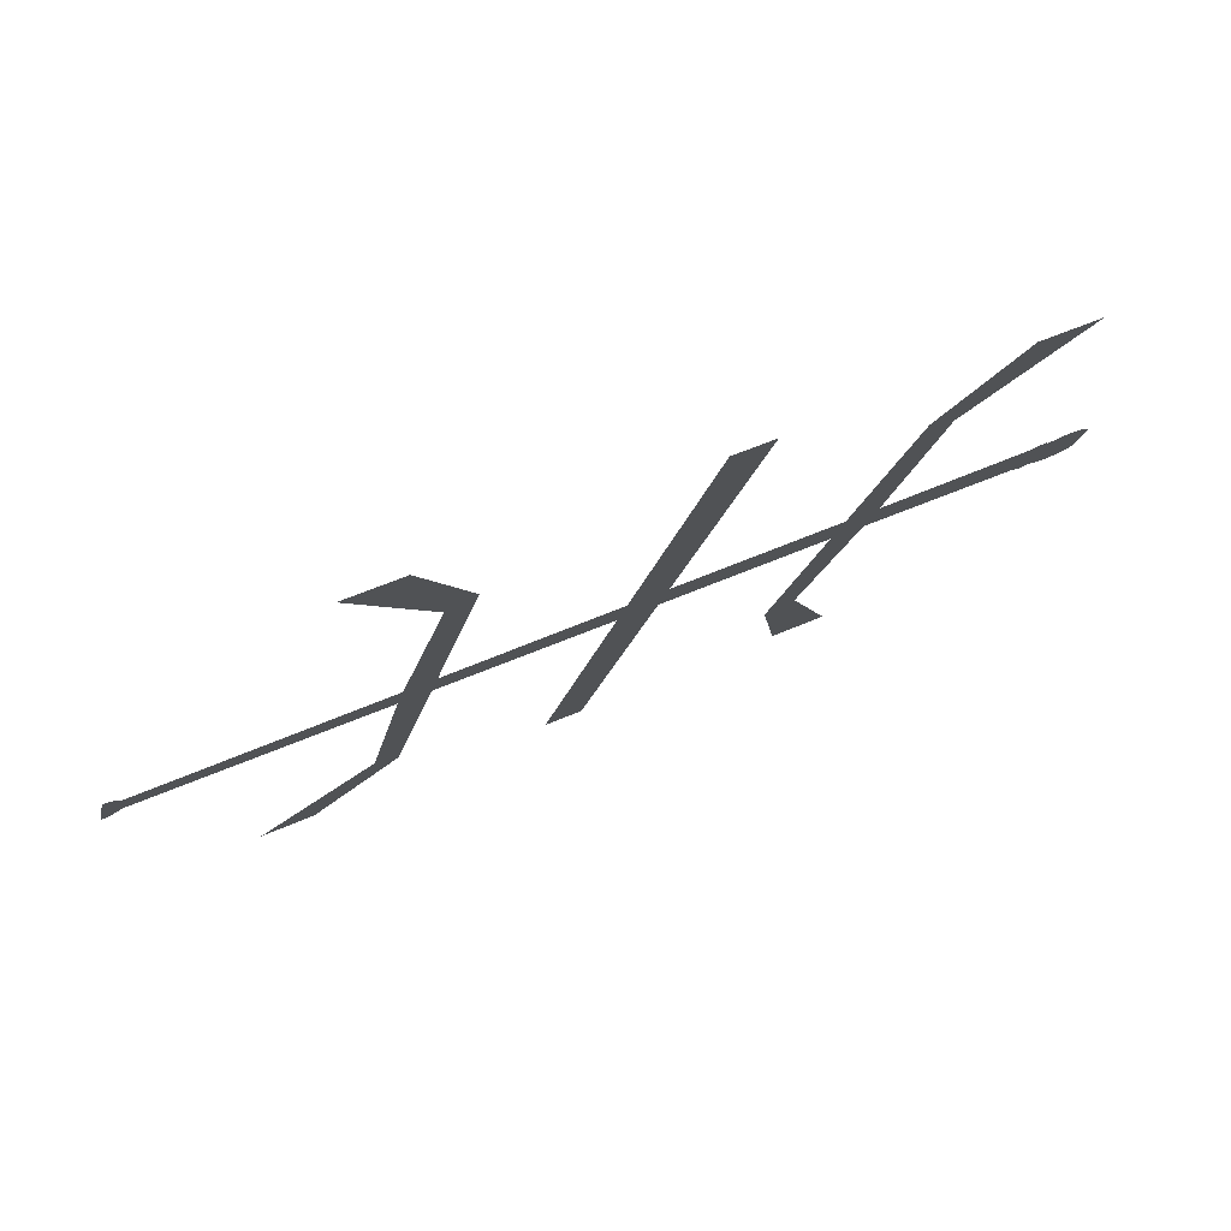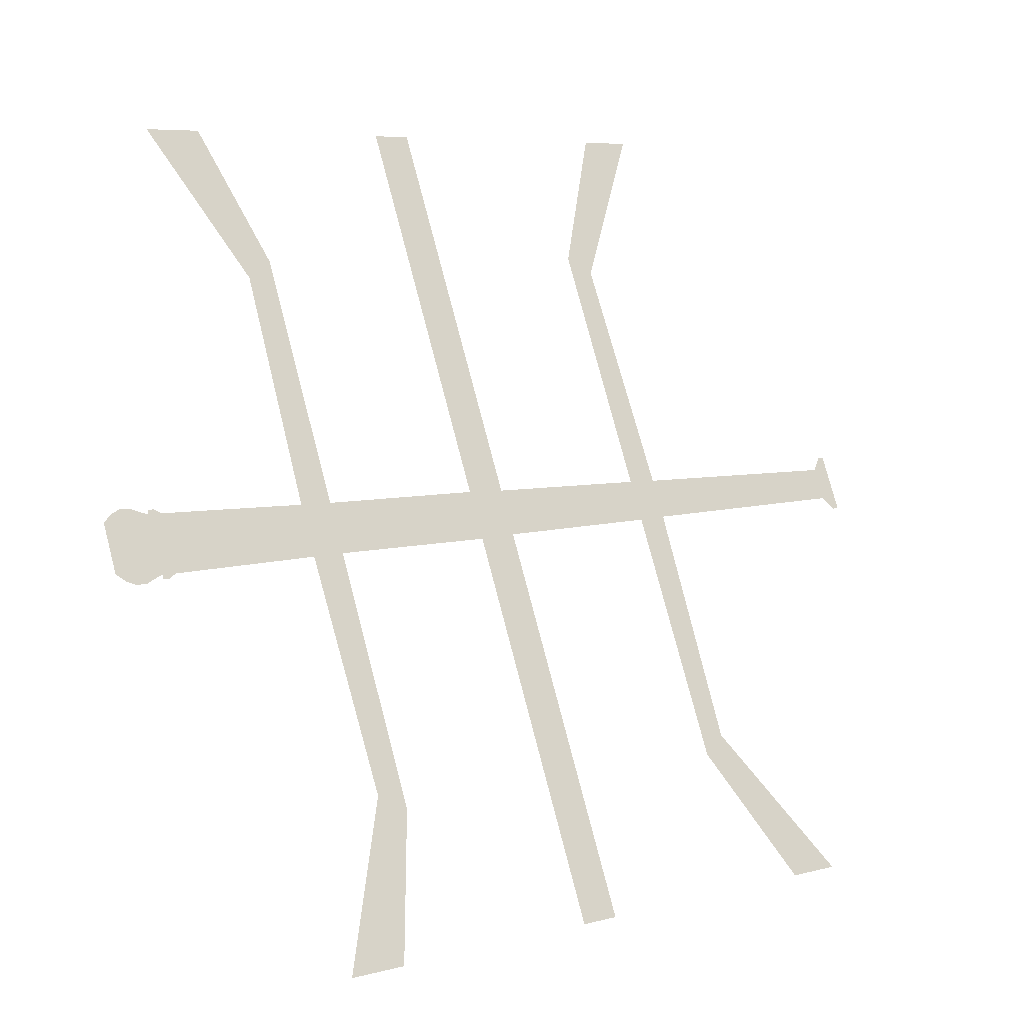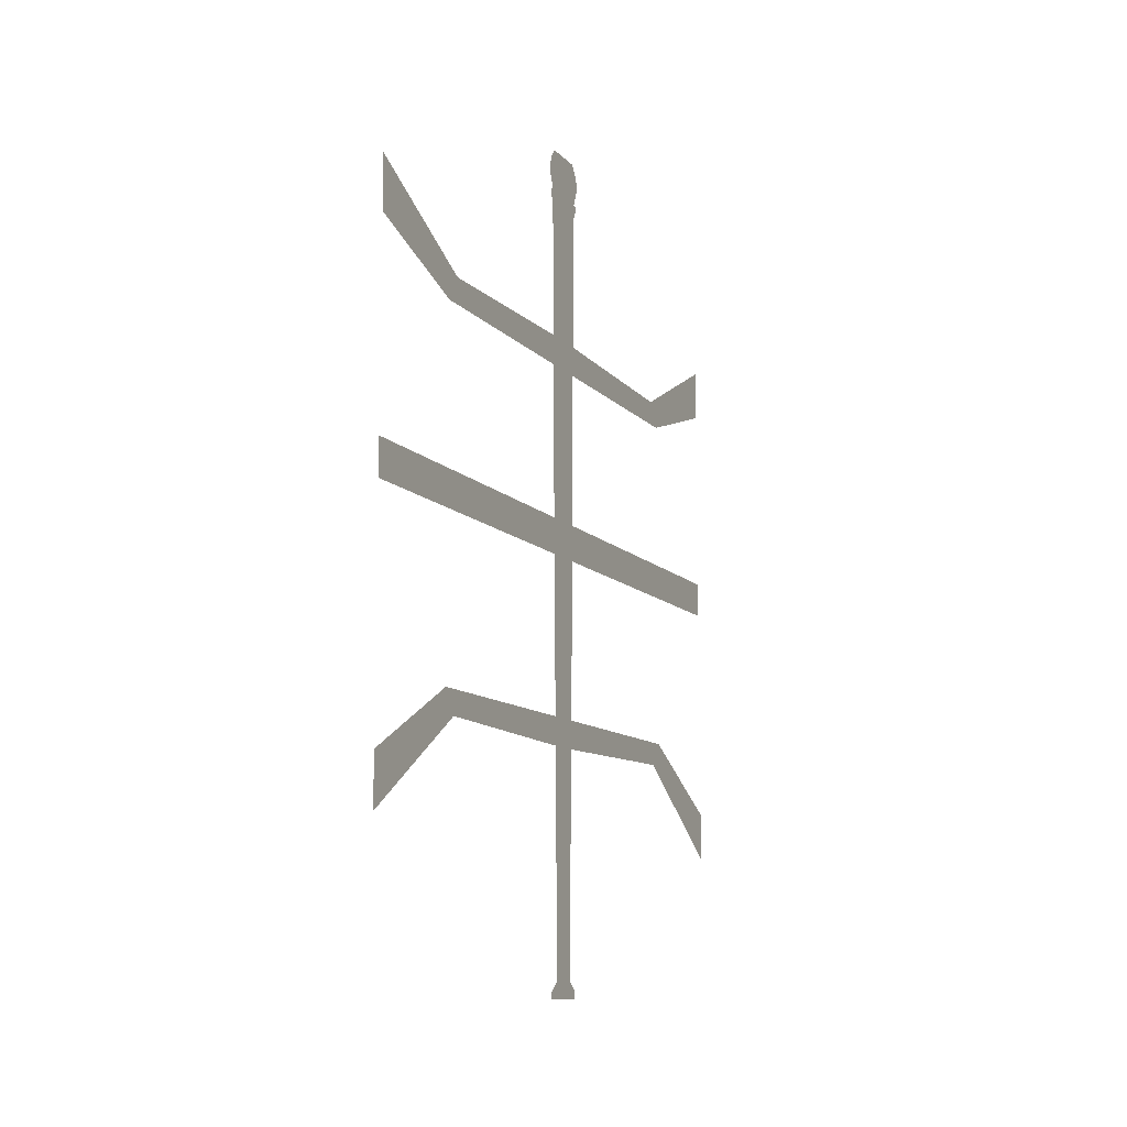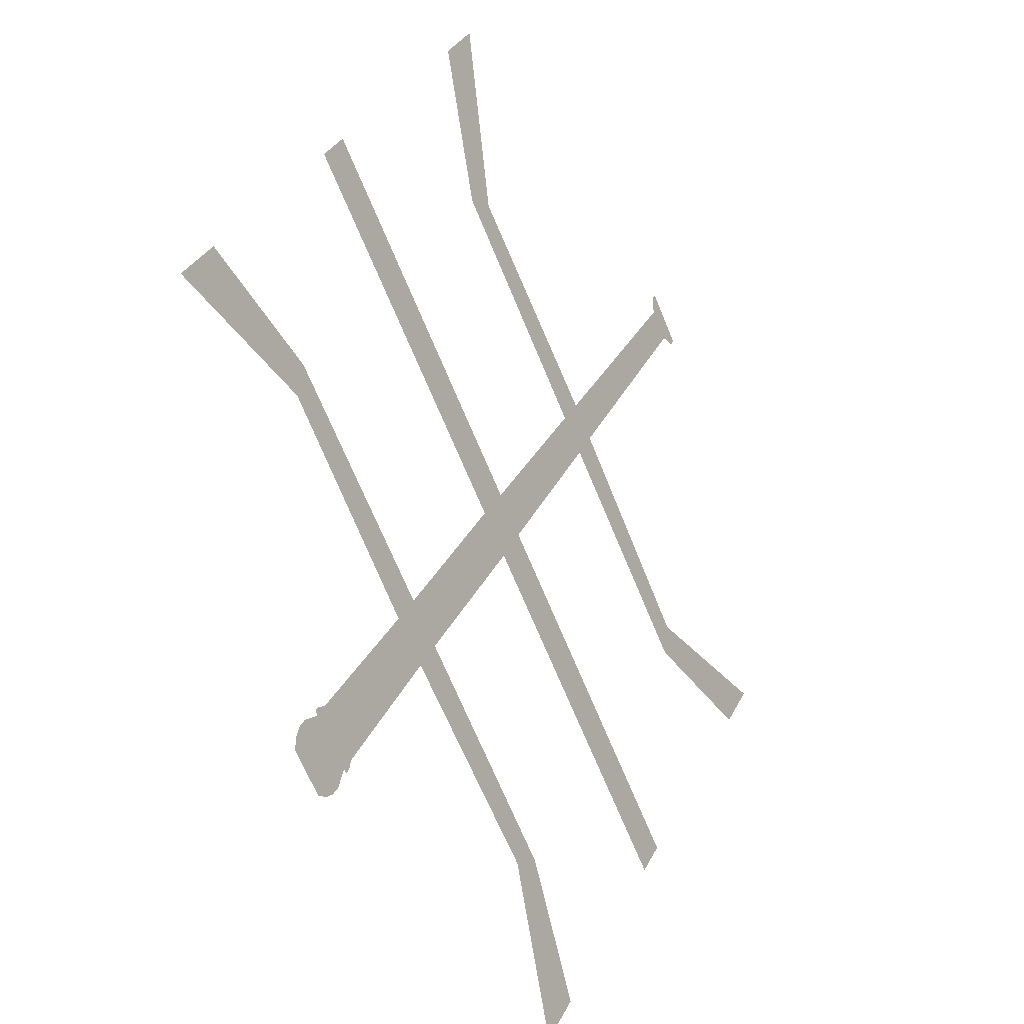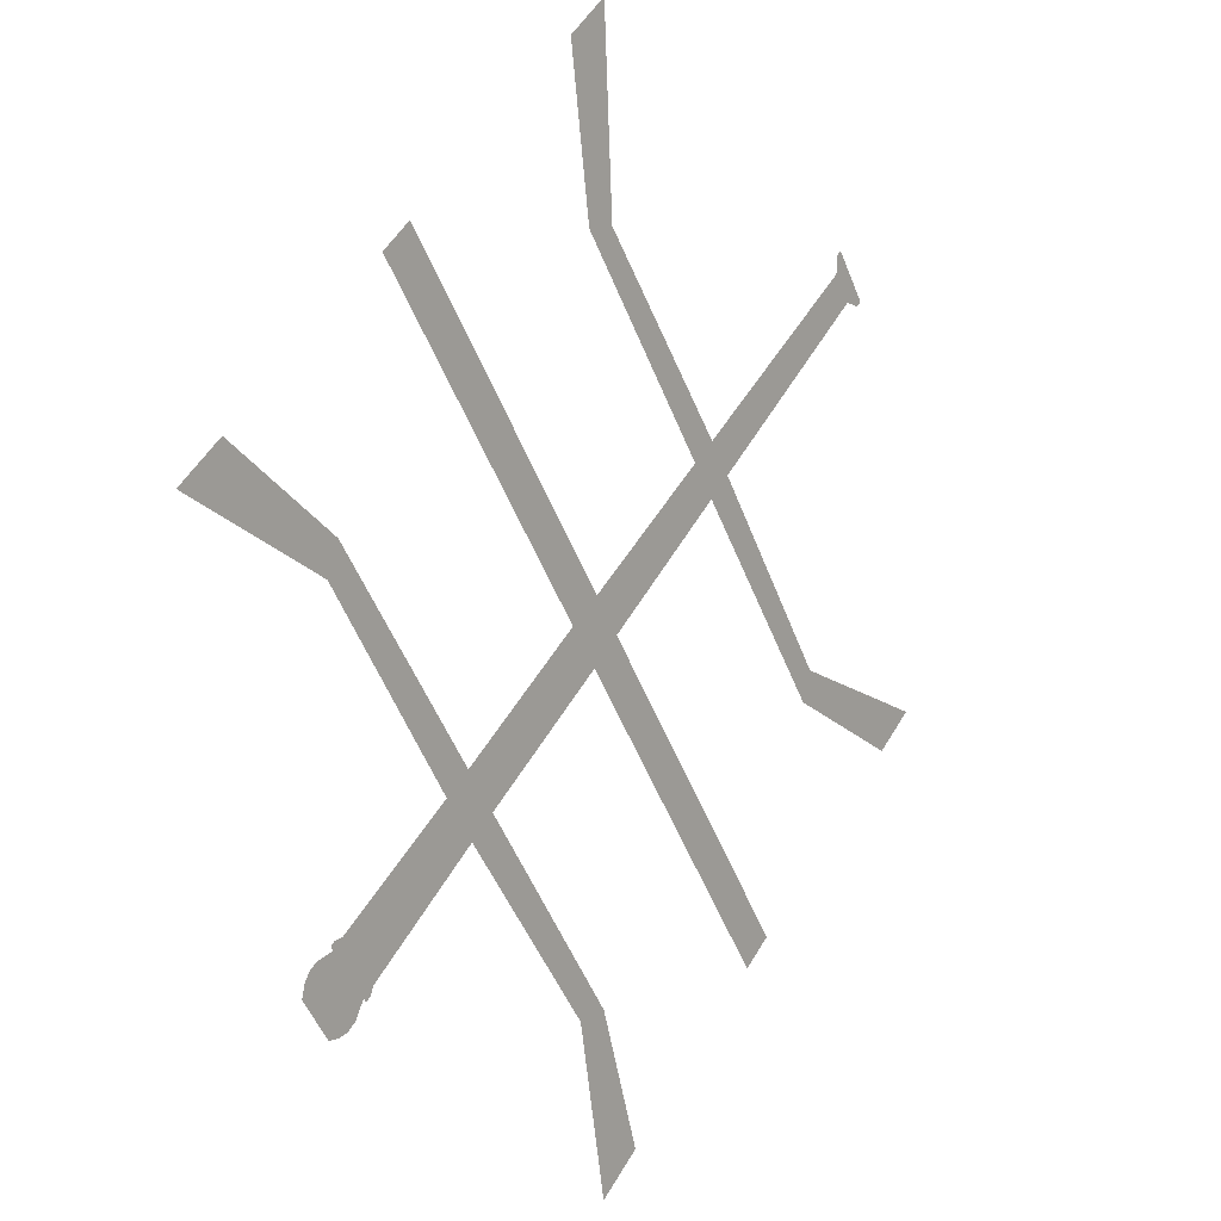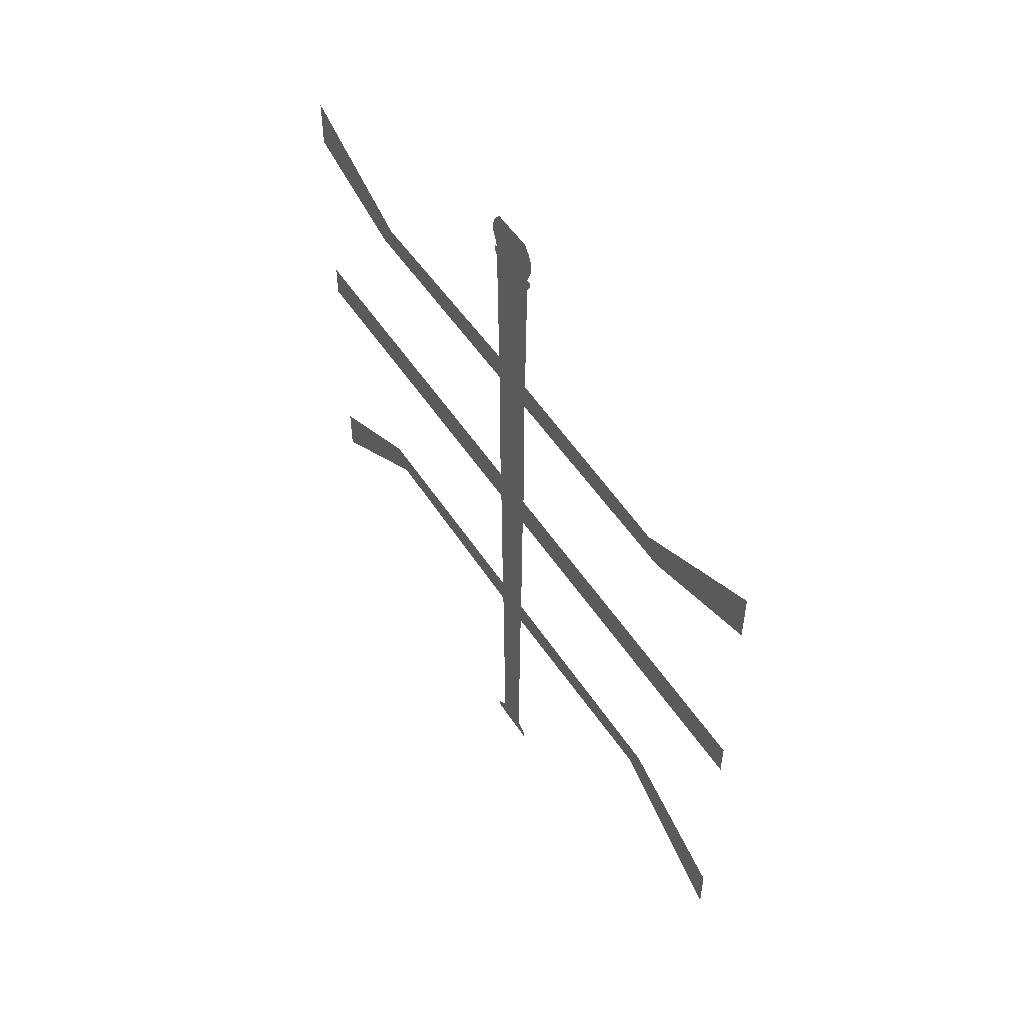
<metadata>
{"format":"obj","ext":"obj","renderer":"f3d","projection":"perspective","resolution":1024,"background":"white","views":[{"elev":52.4,"azim":64.2,"up":"+Z"},{"elev":6.7,"azim":-128.0,"up":"+Z"},{"elev":-10.7,"azim":47.8,"up":"+Y"},{"elev":32.3,"azim":-157.2,"up":"+Z"},{"elev":51.9,"azim":-150.5,"up":"+Z"},{"elev":52.0,"azim":172.1,"up":"+Y"}]}
</metadata>
<code>
v -207.9 -1008 -461.2
v -224.1 184.5 -497.1
v -215.1 -985 -477
v -208.6 105.8 -462.6
v -213.2 -669.3 -473
v -212.7 -629.1 -471.8
v -211.5 -403.8 -469.2
v -210.8 -352.5 -467.5
v -210.4 -133.4 -466.7
v -210.1 -90.64 -466
v -84.28 -662.9 -186.9
v -75.11 -629.1 -166.6
v 0 -403.8 -0
v 0 -352.5 -0
v -75.11 -133.4 -166.6
v -84.28 -97.07 -186.9
v -207.9 -999.1 -461.2
v 0 -794.6 -0
v 0 -723.2 -0
v 0 -74.71 -0
v 0 -0 -0
v -206.2 115.6 -457.4
v -206.2 123.8 -457.4
v -208.7 123.8 -463
v -206.5 137.8 -457.9
v -204.9 146.5 -454.4
v -204.9 160.4 -454.4
v -206.9 172.5 -458.9
v -211 184.5 -467.9
v -233.1 -985 -517.1
v -239.6 105.8 -531.5
v -235 -669.3 -521.2
v -235.5 -629.1 -522.3
v -236.7 -403.8 -525
v -237.4 -352.5 -526.6
v -237.8 -133.4 -527.4
v -238.1 -90.64 -528.1
v -363.9 -662.9 -807.2
v -373.1 -629.1 -827.5
v -448.2 -403.8 -994.1
v -448.2 -352.5 -994.1
v -373.1 -133.4 -827.5
v -363.9 -97.07 -807.2
v -240.3 -999.1 -532.9
v -240.3 -1008 -532.9
v -448.2 -794.6 -994.1
v -448.2 -723.2 -994.1
v -448.2 -74.71 -994.1
v -448.2 -0 -994.1
v -242 115.6 -536.7
v -242 123.8 -536.7
v -239.5 123.8 -531.1
v -241.8 137.8 -536.2
v -243.4 146.5 -539.8
v -243.4 160.4 -539.8
v -241.3 172.5 -535.2
v -237.2 184.5 -526.2
f 18 11 19
f 19 11 12
f 12 11 6
f 11 5 6
f 46 47 38
f 47 39 38
f 39 33 38
f 38 33 32
f 21 20 16
f 20 15 16
f 15 9 16
f 16 9 10
f 49 43 48
f 48 43 42
f 42 43 36
f 43 37 36
f 51 52 50
f 23 22 24
f 14 13 8
f 13 7 8
f 1 45 17
f 17 45 3
f 45 44 3
f 44 30 3
f 40 41 34
f 41 35 34
f 3 30 5
f 30 32 5
f 5 32 6
f 32 33 6
f 6 33 7
f 33 34 7
f 7 34 8
f 34 35 8
f 8 35 9
f 35 36 9
f 9 36 10
f 36 37 10
f 37 31 10
f 10 31 4
f 50 52 31
f 31 52 4
f 4 52 22
f 22 52 24
f 52 53 24
f 24 53 25
f 53 54 25
f 54 55 25
f 55 56 25
f 56 57 25
f 57 2 25
f 2 29 25
f 29 28 25
f 28 27 25
f 27 26 25

</code>
